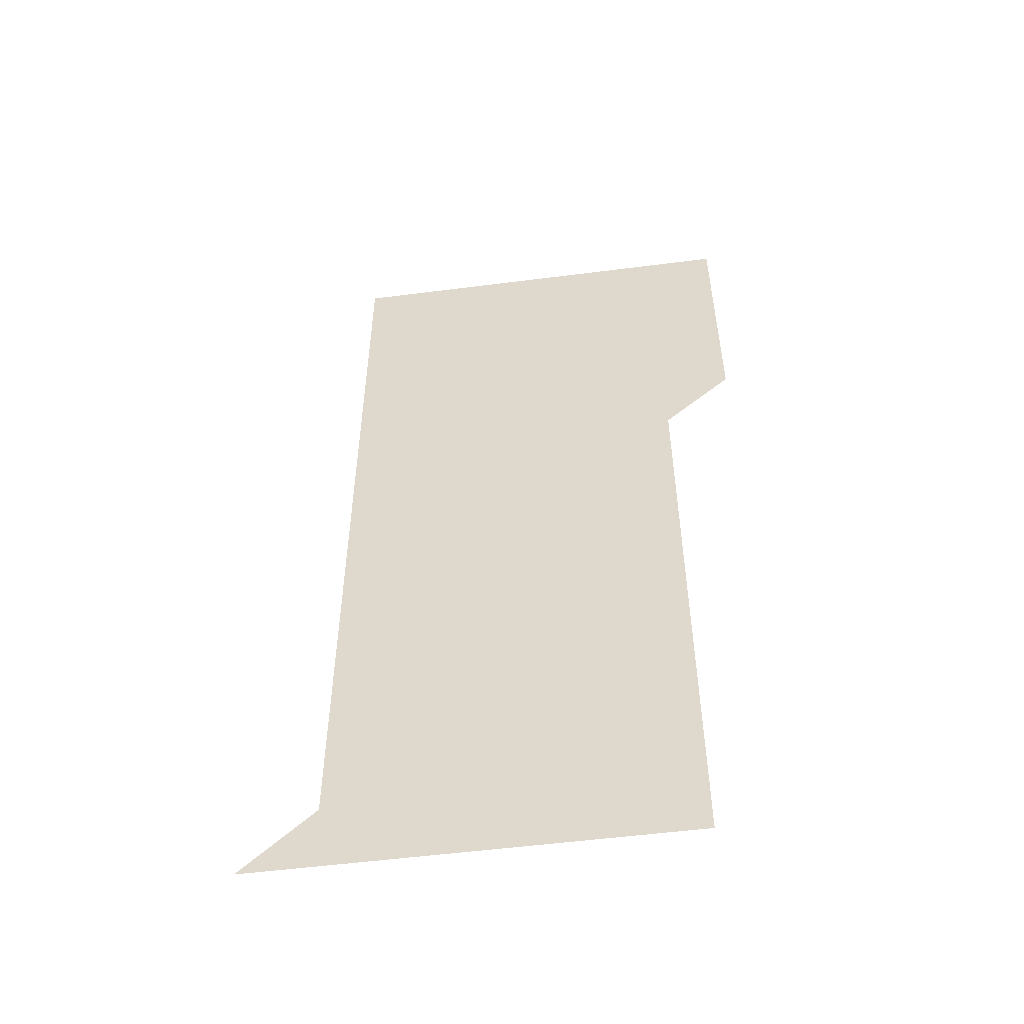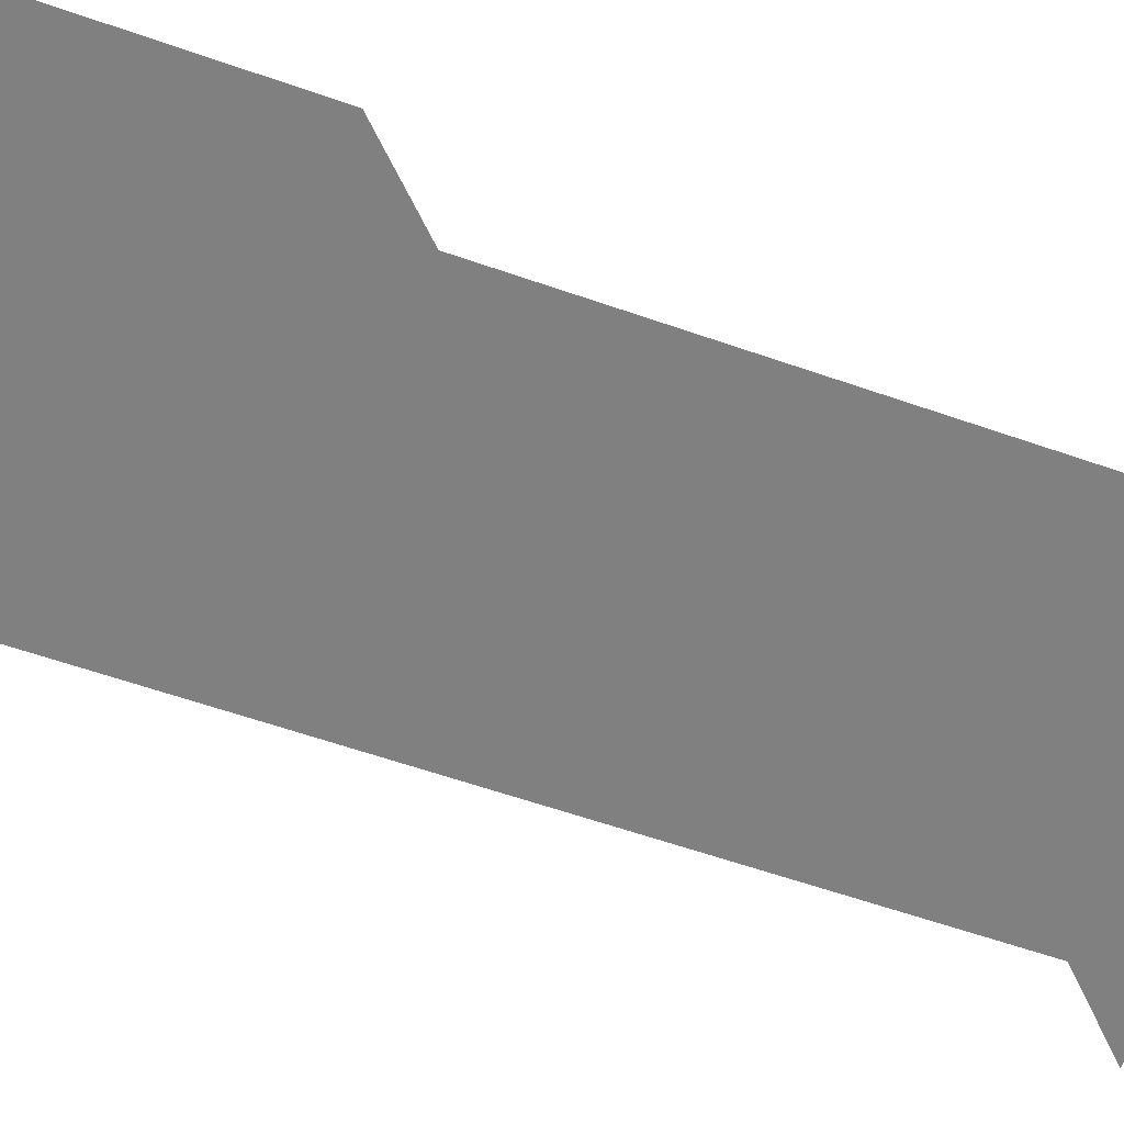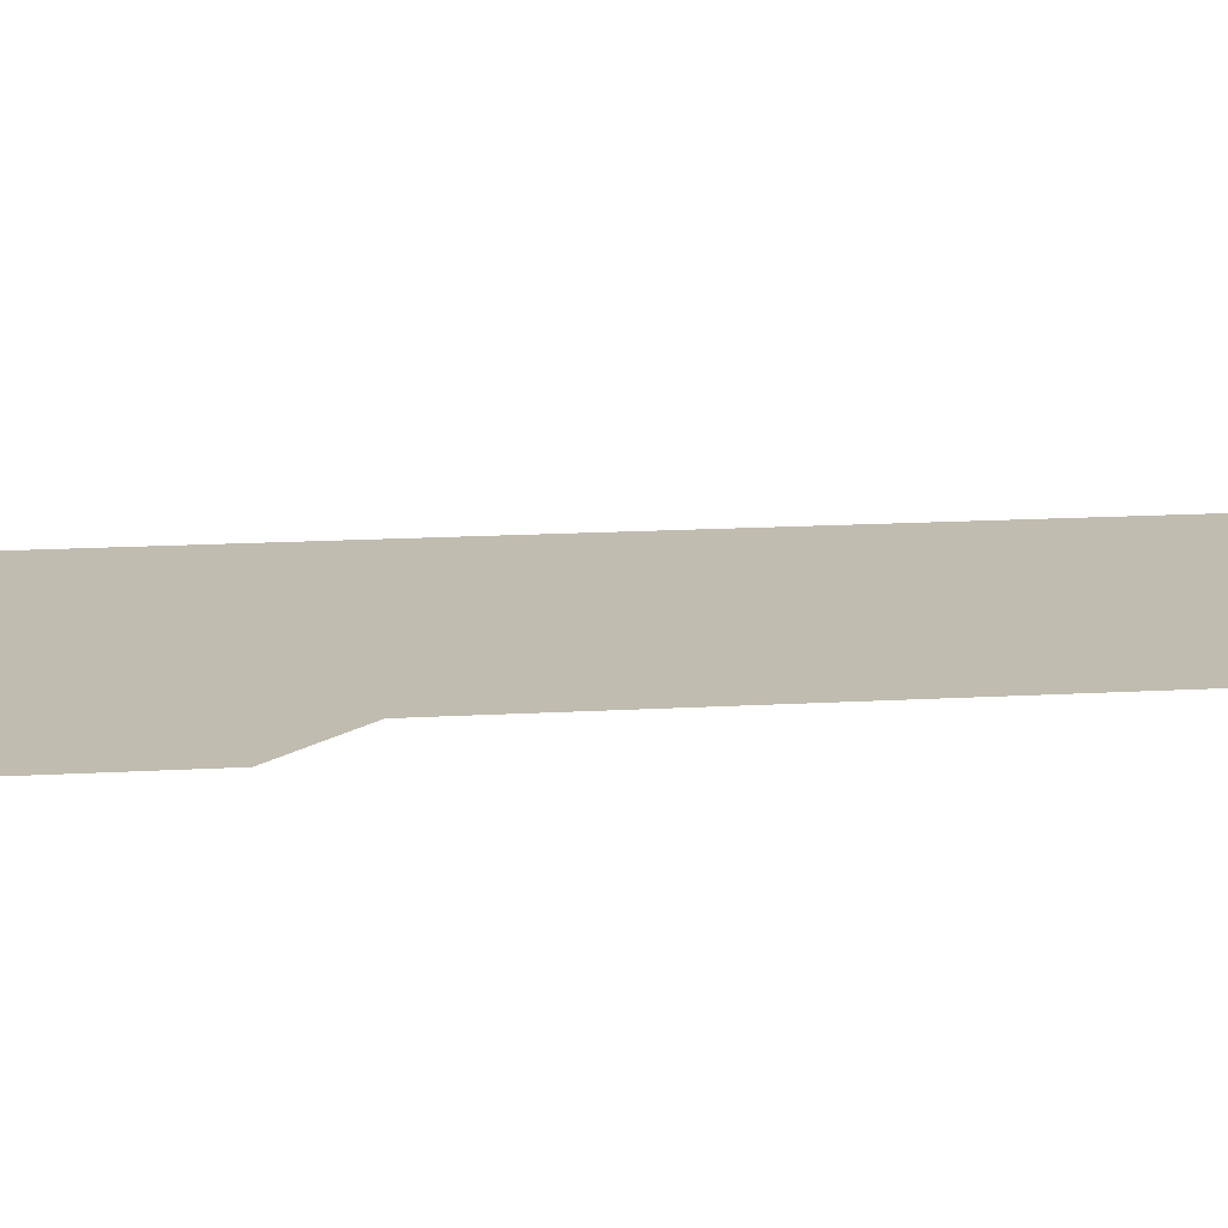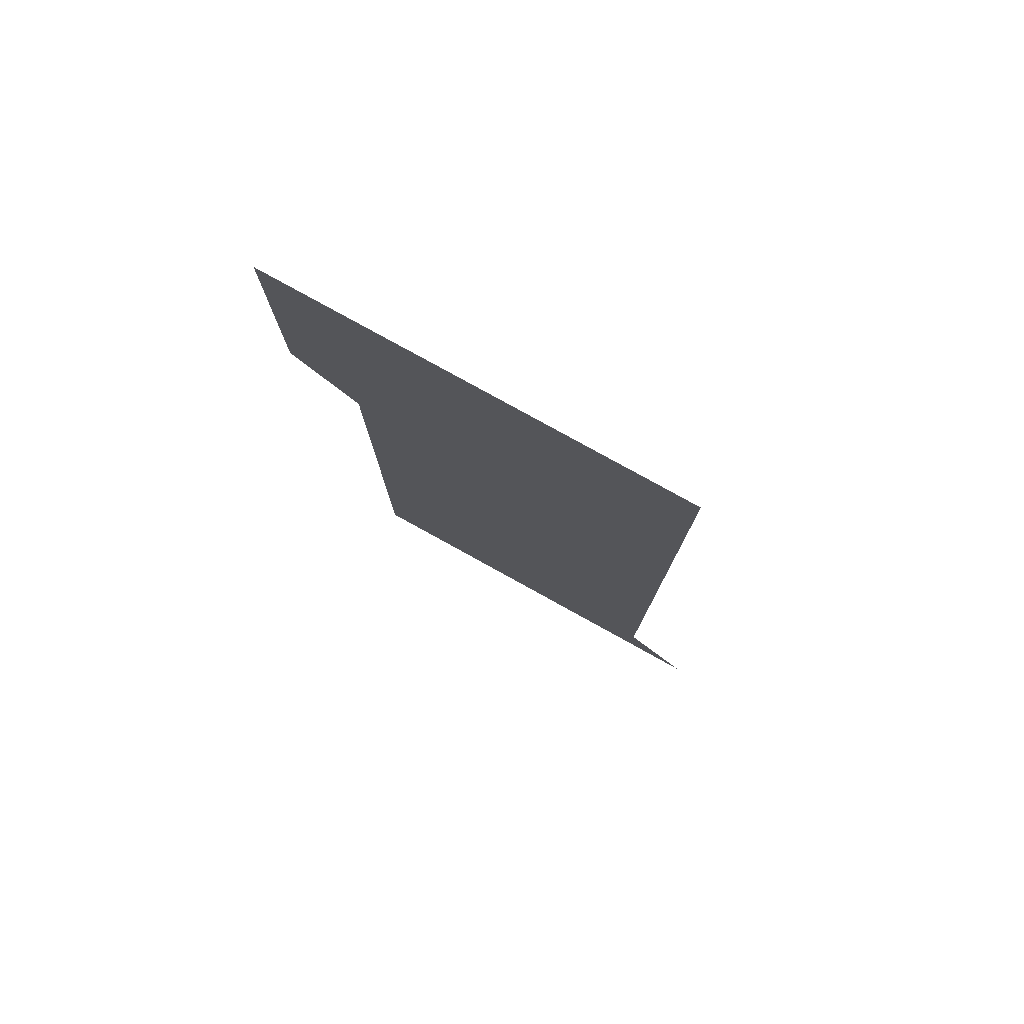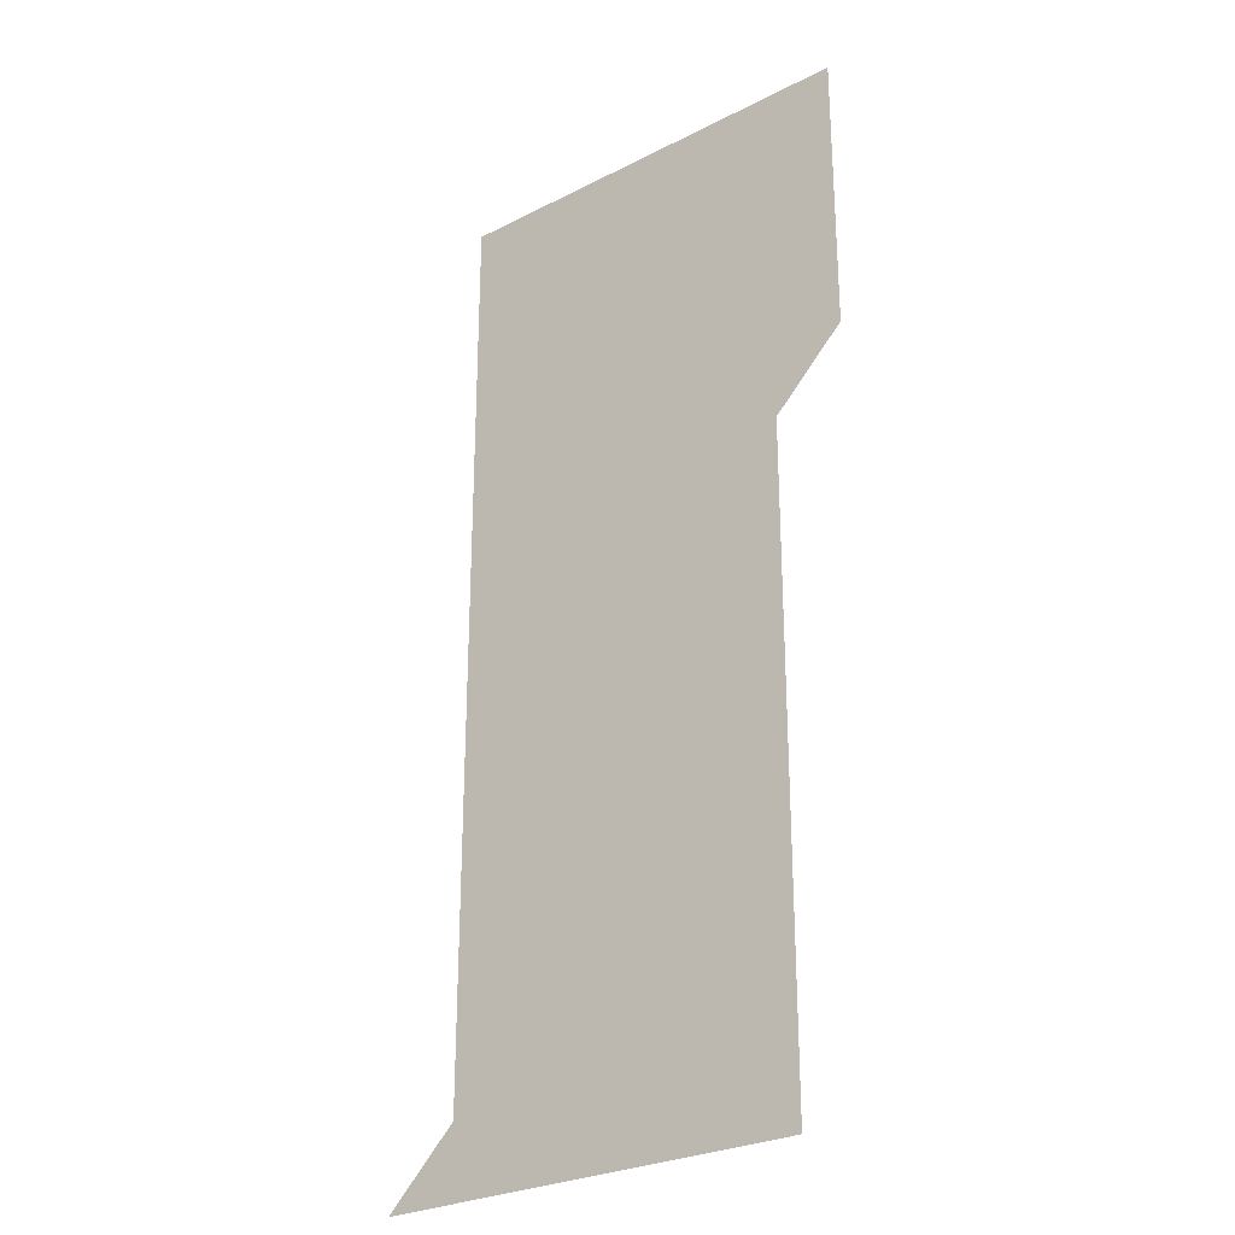
<metadata>
{"format":"obj","ext":"obj","renderer":"f3d","projection":"perspective","resolution":1024,"background":"white","views":[{"elev":-53.8,"azim":-172.2,"up":"+Y"},{"elev":-60.2,"azim":-109.7,"up":"+Z"},{"elev":16.6,"azim":-96.6,"up":"+Z"},{"elev":79.8,"azim":28.9,"up":"+Y"},{"elev":-27.4,"azim":-141.9,"up":"+Y"}]}
</metadata>
<code>
v 481 451 0
v 481 481 0
v 481 511 0
v 481 541 0
v 481 571 0
v 511 151 0
v 511 181 0
v 511 211 0
v 511 241 0
v 511 271 0
v 511 301 0
v 511 331 0
v 511 361 0
v 511 391 0
v 511 421 0
v 511 451 0
v 511 481 0
v 511 511 0
v 511 541 0
v 511 571 0
v 541 151 0
v 541 181 0
v 541 211 0
v 541 241 0
v 541 271 0
v 541 301 0
v 541 331 0
v 541 361 0
v 541 391 0
v 541 421 0
v 541 451 0
v 541 481 0
v 541 511 0
v 541 541 0
v 541 571 0
v 571 151 0
v 571 181 0
v 571 211 0
v 571 241 0
v 571 271 0
v 571 301 0
v 571 331 0
v 571 361 0
v 571 391 0
v 571 421 0
v 571 451 0
v 571 481 0
v 571 511 0
v 571 541 0
v 571 571 0
v 601 151 0
v 601 181 0
v 601 211 0
v 601 241 0
v 601 271 0
v 601 301 0
v 601 331 0
v 601 361 0
v 601 391 0
v 601 421 0
v 601 451 0
v 601 481 0
v 601 511 0
v 601 541 0
v 601 571 0
v 631 151 0
v 631 181 0
v 631 211 0
v 631 241 0
v 631 271 0
v 631 301 0
v 631 331 0
v 631 361 0
v 631 391 0
v 631 421 0
v 631 451 0
v 631 481 0
v 631 511 0
v 631 541 0
v 631 571 0
v 661 151 0
v 661 181 0
v 661 211 0
v 661 241 0
v 661 271 0
v 661 301 0
v 661 331 0
v 661 361 0
v 661 391 0
v 661 421 0
v 661 451 0
v 661 481 0
v 661 511 0
v 661 541 0
v 661 571 0
v 691 151 0
v 691 571 0
v 691 601 0
f 15 16 1
f 1 16 2
f 16 17 2
f 2 17 3
f 17 18 3
f 3 18 4
f 18 19 4
f 4 19 5
f 19 20 5
f 6 21 7
f 21 22 7
f 7 22 8
f 22 23 8
f 8 23 9
f 23 24 9
f 9 24 10
f 24 25 10
f 10 25 11
f 25 26 11
f 11 26 12
f 26 27 12
f 12 27 13
f 27 28 13
f 13 28 14
f 28 29 14
f 14 29 15
f 29 30 15
f 15 30 16
f 30 31 16
f 16 31 17
f 31 32 17
f 17 32 18
f 32 33 18
f 18 33 19
f 33 34 19
f 19 34 20
f 34 35 20
f 21 36 22
f 36 37 22
f 22 37 23
f 37 38 23
f 23 38 24
f 38 39 24
f 24 39 25
f 39 40 25
f 25 40 26
f 40 41 26
f 26 41 27
f 41 42 27
f 27 42 28
f 42 43 28
f 28 43 29
f 43 44 29
f 29 44 30
f 44 45 30
f 30 45 31
f 45 46 31
f 31 46 32
f 46 47 32
f 32 47 33
f 47 48 33
f 33 48 34
f 48 49 34
f 34 49 35
f 49 50 35
f 36 51 37
f 51 52 37
f 37 52 38
f 52 53 38
f 38 53 39
f 53 54 39
f 39 54 40
f 54 55 40
f 40 55 41
f 55 56 41
f 41 56 42
f 56 57 42
f 42 57 43
f 57 58 43
f 43 58 44
f 58 59 44
f 44 59 45
f 59 60 45
f 45 60 46
f 60 61 46
f 46 61 47
f 61 62 47
f 47 62 48
f 62 63 48
f 48 63 49
f 63 64 49
f 49 64 50
f 64 65 50
f 51 66 52
f 66 67 52
f 52 67 53
f 67 68 53
f 53 68 54
f 68 69 54
f 54 69 55
f 69 70 55
f 55 70 56
f 70 71 56
f 56 71 57
f 71 72 57
f 57 72 58
f 72 73 58
f 58 73 59
f 73 74 59
f 59 74 60
f 74 75 60
f 60 75 61
f 75 76 61
f 61 76 62
f 76 77 62
f 62 77 63
f 77 78 63
f 63 78 64
f 78 79 64
f 64 79 65
f 79 80 65
f 66 81 67
f 81 82 67
f 67 82 68
f 82 83 68
f 68 83 69
f 83 84 69
f 69 84 70
f 84 85 70
f 70 85 71
f 85 86 71
f 71 86 72
f 86 87 72
f 72 87 73
f 87 88 73
f 73 88 74
f 88 89 74
f 74 89 75
f 89 90 75
f 75 90 76
f 90 91 76
f 76 91 77
f 91 92 77
f 77 92 78
f 92 93 78
f 78 93 79
f 93 94 79
f 79 94 80
f 94 95 80
f 81 96 82

</code>
